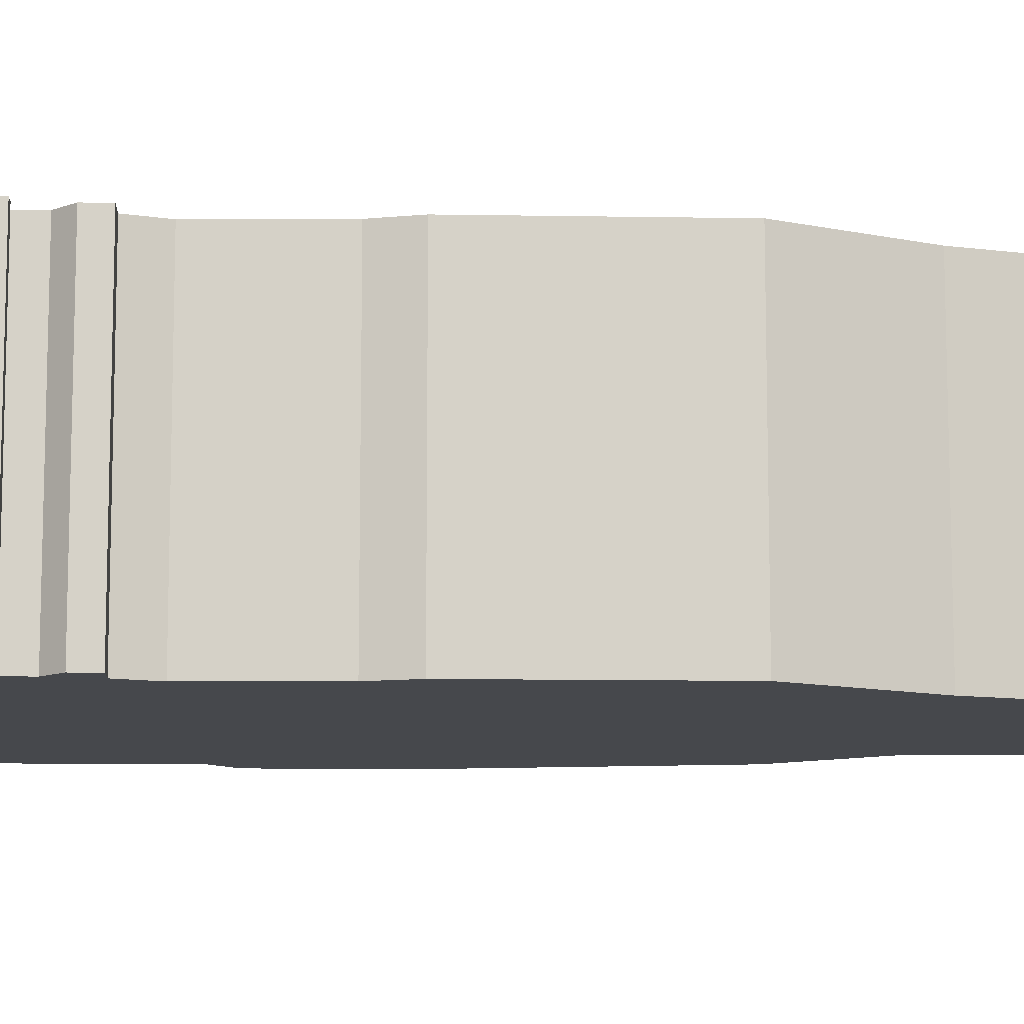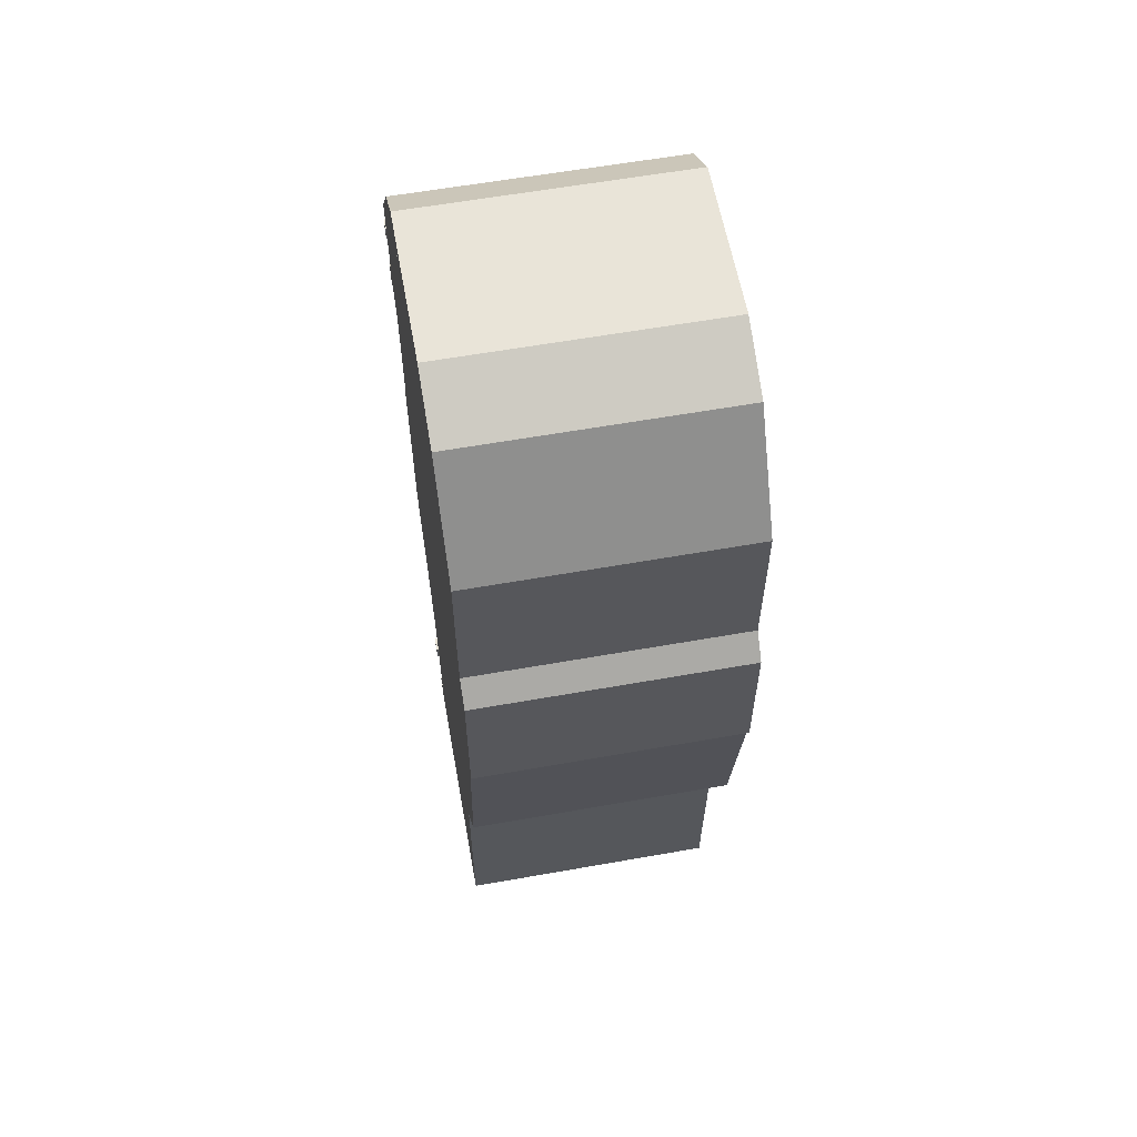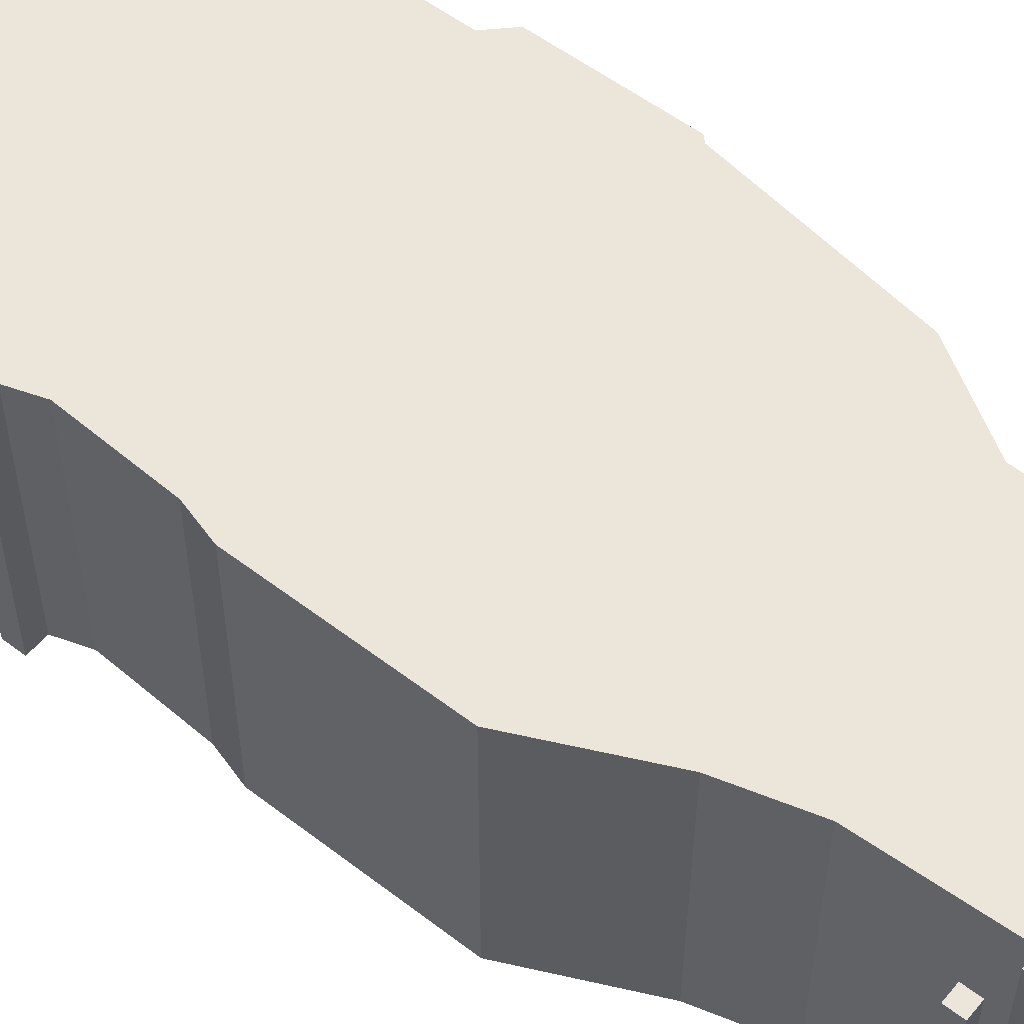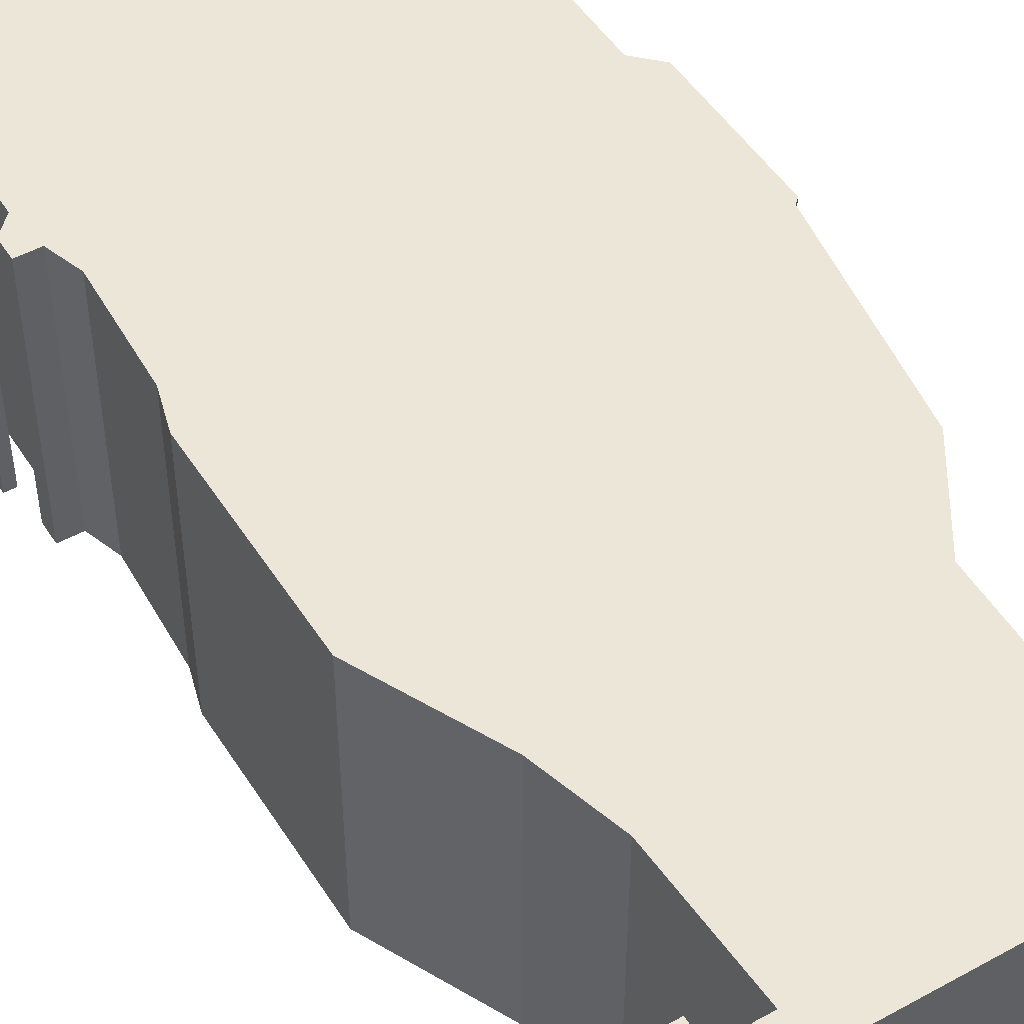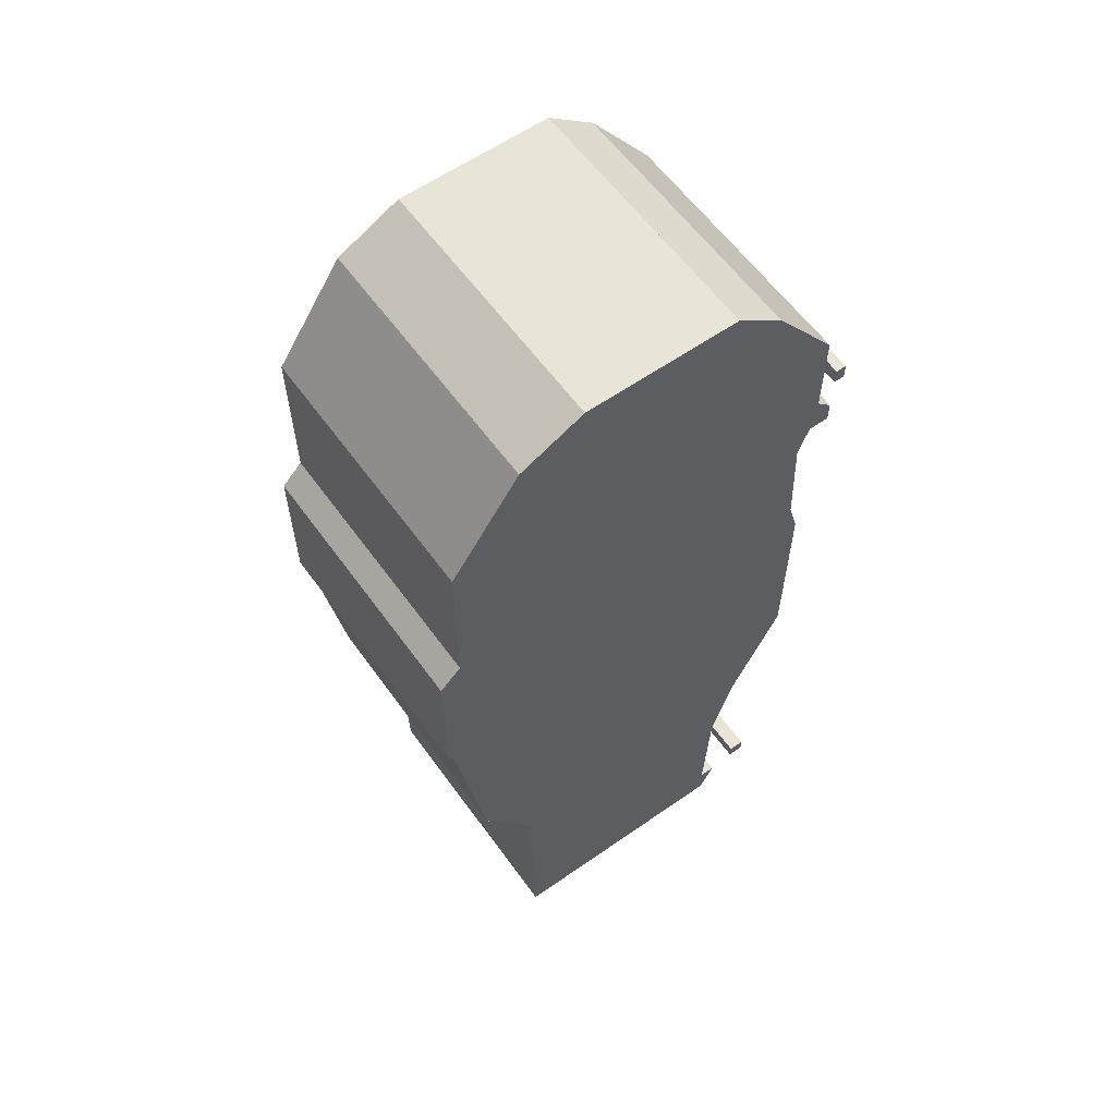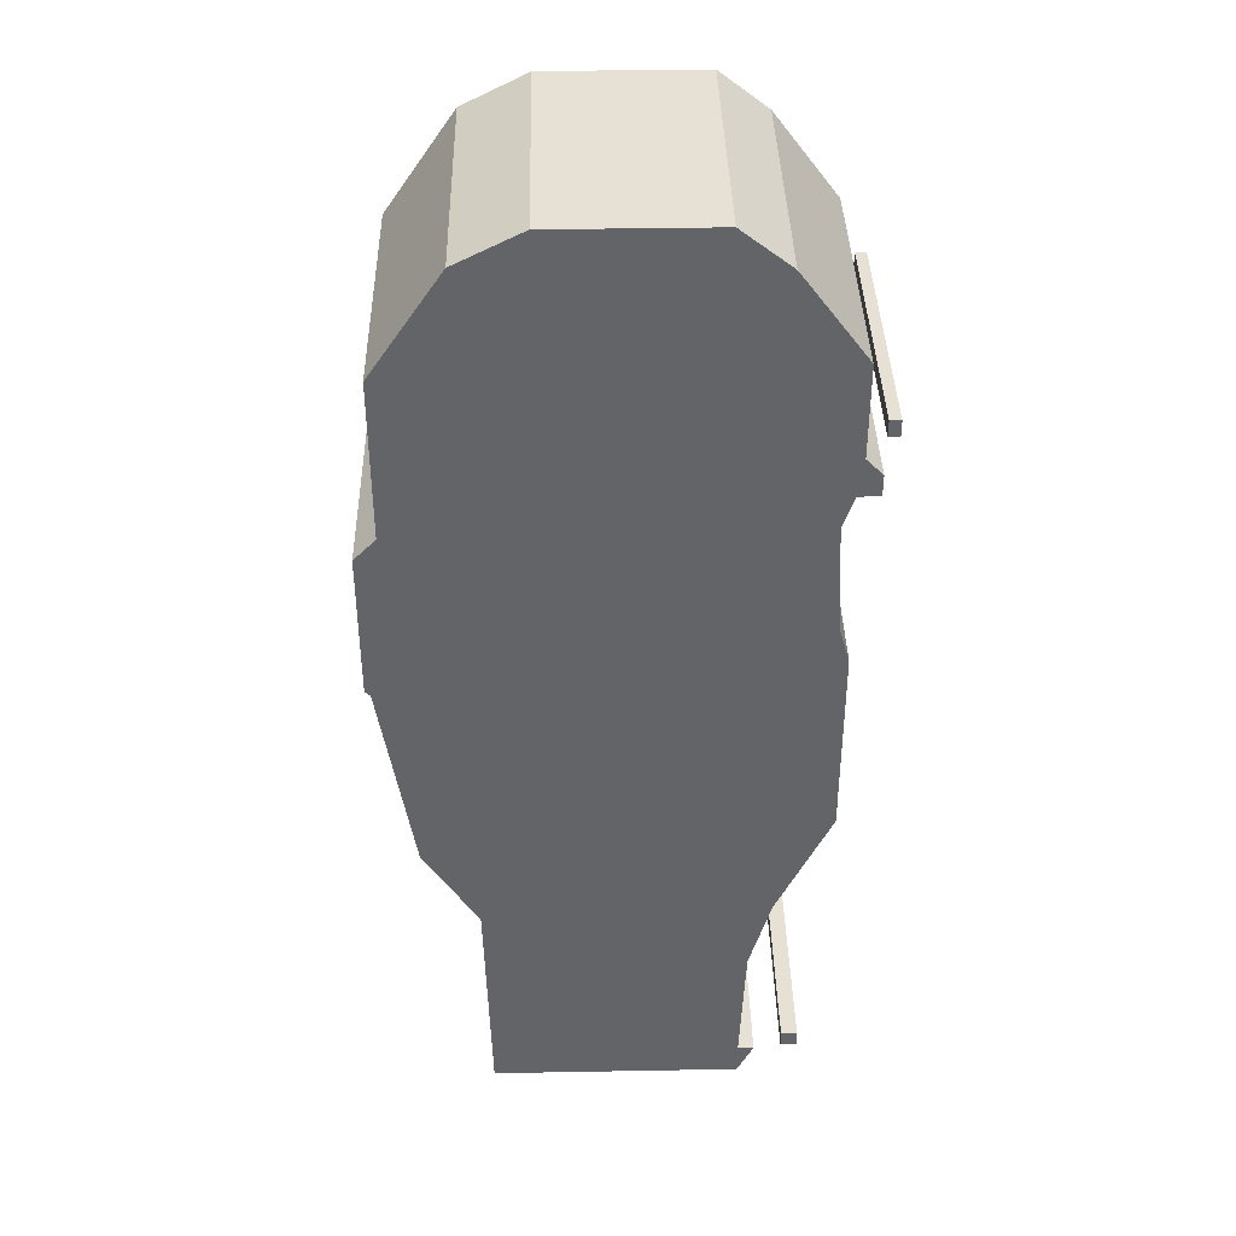
<metadata>
{"format":"obj","ext":"obj","renderer":"f3d","projection":"perspective","resolution":1024,"background":"white","views":[{"elev":-11.1,"azim":-92.4,"up":"+Z"},{"elev":60.0,"azim":79.7,"up":"+Y"},{"elev":54.5,"azim":-50.9,"up":"+Z"},{"elev":49.2,"azim":-31.3,"up":"+Z"},{"elev":59.8,"azim":144.4,"up":"+Y"},{"elev":39.0,"azim":178.7,"up":"+Y"}]}
</metadata>
<code>
g sbg_greathole_df_dome01_h
v -0.25 1.74 0
v -0.37 1.58 0
v -0.37 1.41 0
v -0.4 1.38 0
v -0.4 1.34 0
v -0.36 1.34 0
v -0.34 1.28 0
v -0.35 1.08 0
v -0.37 1.01 0
v -0.37 0.65 0
v -0.27 0.44 0
v -0.23 0.3 0
v -0.22 0.06 0
v -0.25 0.06 0
v -0.22 0 0
v 0.24 0 0
v 0.25 0.42 0
v 0.35 0.58 0
v 0.41 0.95 0
v 0.42 0.96 0
v 0.42 1.23 0
v 0.38 1.27 0
v 0.38 1.56 0
v 0.25 1.75 0
v 0.13 1.81 0
v -0.16 1.81 0
v -0.33 0.07 0
v -0.3 0.07 0
v -0.3 0.1 0
v -0.33 0.1 0
v -0.42 1.45 0
v -0.4 1.45 0
v -0.4 1.48 0
v -0.42 1.48 0
v -0.25 1.74 0.5
v -0.37 1.58 0.5
v -0.37 1.41 0.5
v -0.4 1.38 0.5
v -0.4 1.34 0.5
v -0.36 1.34 0.5
v -0.34 1.28 0.5
v -0.35 1.08 0.5
v -0.37 1.01 0.5
v -0.37 0.65 0.5
v -0.27 0.44 0.5
v -0.23 0.3 0.5
v -0.22 0.06 0.5
v -0.25 0.06 0.5
v -0.22 0 0.5
v 0.24 0 0.5
v 0.25 0.42 0.5
v 0.35 0.58 0.5
v 0.41 0.95 0.5
v 0.42 0.96 0.5
v 0.42 1.23 0.5
v 0.38 1.27 0.5
v 0.38 1.56 0.5
v 0.25 1.75 0.5
v 0.13 1.81 0.5
v -0.16 1.81 0.5
v -0.33 0.07 0.5
v -0.3 0.07 0.5
v -0.3 0.1 0.5
v -0.33 0.1 0.5
v -0.42 1.45 0.5
v -0.4 1.45 0.5
v -0.4 1.48 0.5
v -0.42 1.48 0.5
g sbg_greathole_df_dome01_h_0
f 26 25 23
f 25 24 23
f 26 23 22
f 21 8 7
f 21 20 19
f 17 16 12
f 18 17 11
f 15 13 16
f 16 13 12
f 15 14 13
f 17 12 11
f 11 10 18
f 18 10 19
f 9 8 19
f 10 9 19
f 21 19 8
f 21 7 3
f 7 6 3
f 4 3 6
f 5 4 6
f 21 3 1
f 3 2 1
f 26 21 1
f 30 29 28
f 30 28 27
f 34 33 32
f 34 32 31
f 26 59 25
f 59 26 60
f 24 57 23
f 57 24 58
f 25 58 24
f 58 25 59
f 23 56 22
f 56 23 57
f 22 60 26
f 60 22 56
f 8 41 7
f 41 8 42
f 20 53 19
f 53 20 54
f 21 54 20
f 54 21 55
f 17 50 16
f 50 17 51
f 18 51 17
f 51 18 52
f 16 49 15
f 49 16 50
f 13 46 12
f 46 13 47
f 14 47 13
f 47 14 48
f 15 48 14
f 48 15 49
f 12 45 11
f 45 12 46
f 11 44 10
f 44 11 45
f 19 52 18
f 52 19 53
f 9 42 8
f 42 9 43
f 10 43 9
f 43 10 44
f 7 40 6
f 40 7 41
f 4 37 3
f 37 4 38
f 5 38 4
f 38 5 39
f 6 39 5
f 39 6 40
f 2 35 1
f 35 2 36
f 3 36 2
f 36 3 37
f 26 55 21
f 55 26 60
f 1 60 26
f 60 1 35
f 29 62 28
f 62 29 63
f 30 63 29
f 63 30 64
f 28 61 27
f 61 28 62
f 27 64 30
f 64 27 61
f 33 66 32
f 66 33 67
f 34 67 33
f 67 34 68
f 32 65 31
f 65 32 66
f 31 68 34
f 68 31 65
f 57 59 60
f 57 58 59
f 56 57 60
f 41 42 55
f 53 54 55
f 46 50 51
f 45 51 52
f 50 47 49
f 46 47 50
f 47 48 49
f 45 46 51
f 52 44 45
f 53 44 52
f 53 42 43
f 53 43 44
f 42 53 55
f 37 41 55
f 37 40 41
f 40 37 38
f 40 38 39
f 35 37 55
f 35 36 37
f 35 55 60
f 62 63 64
f 61 62 64
f 66 67 68
f 65 66 68

</code>
